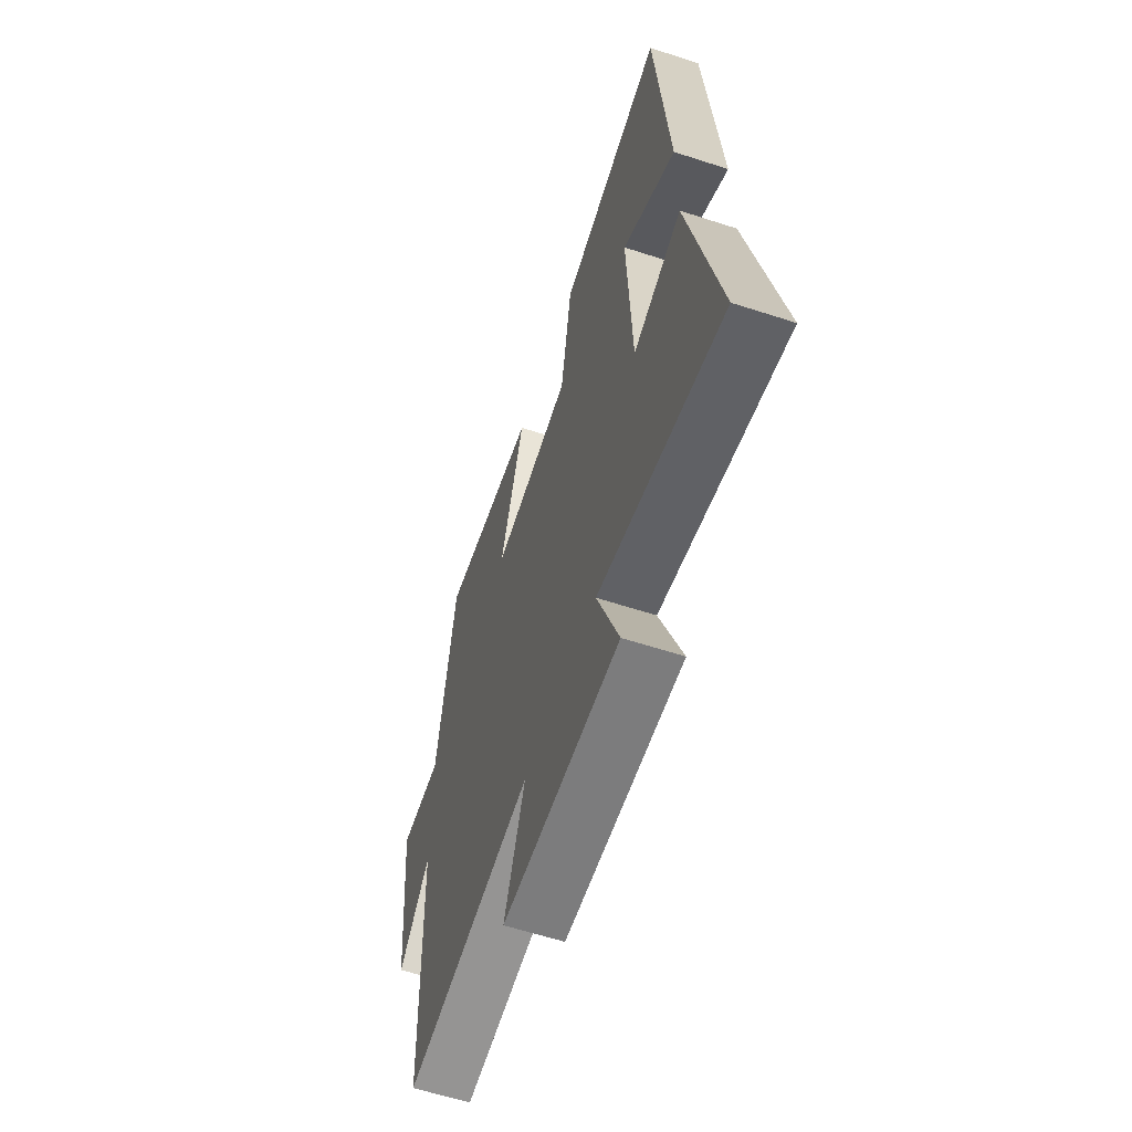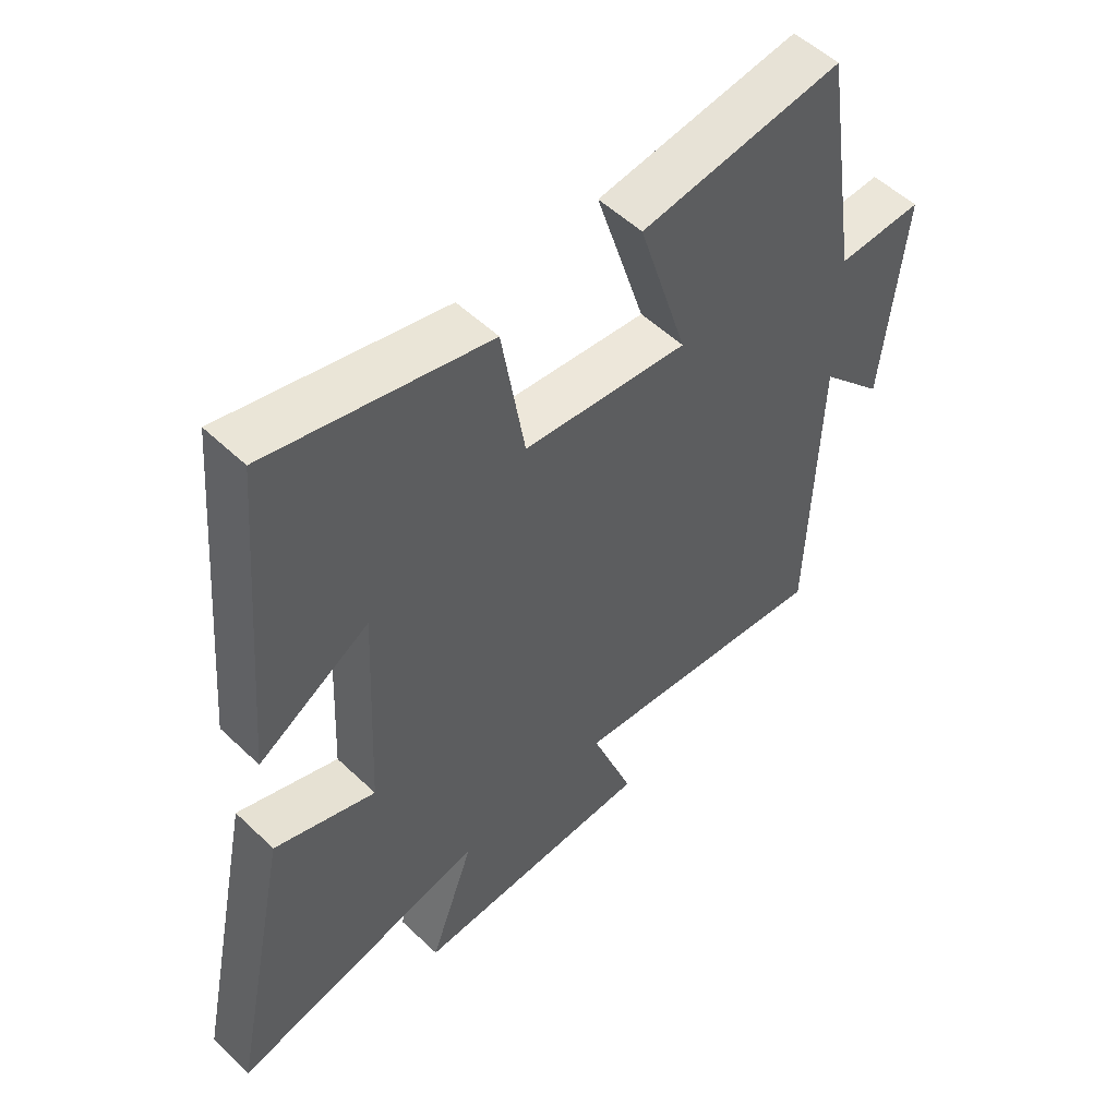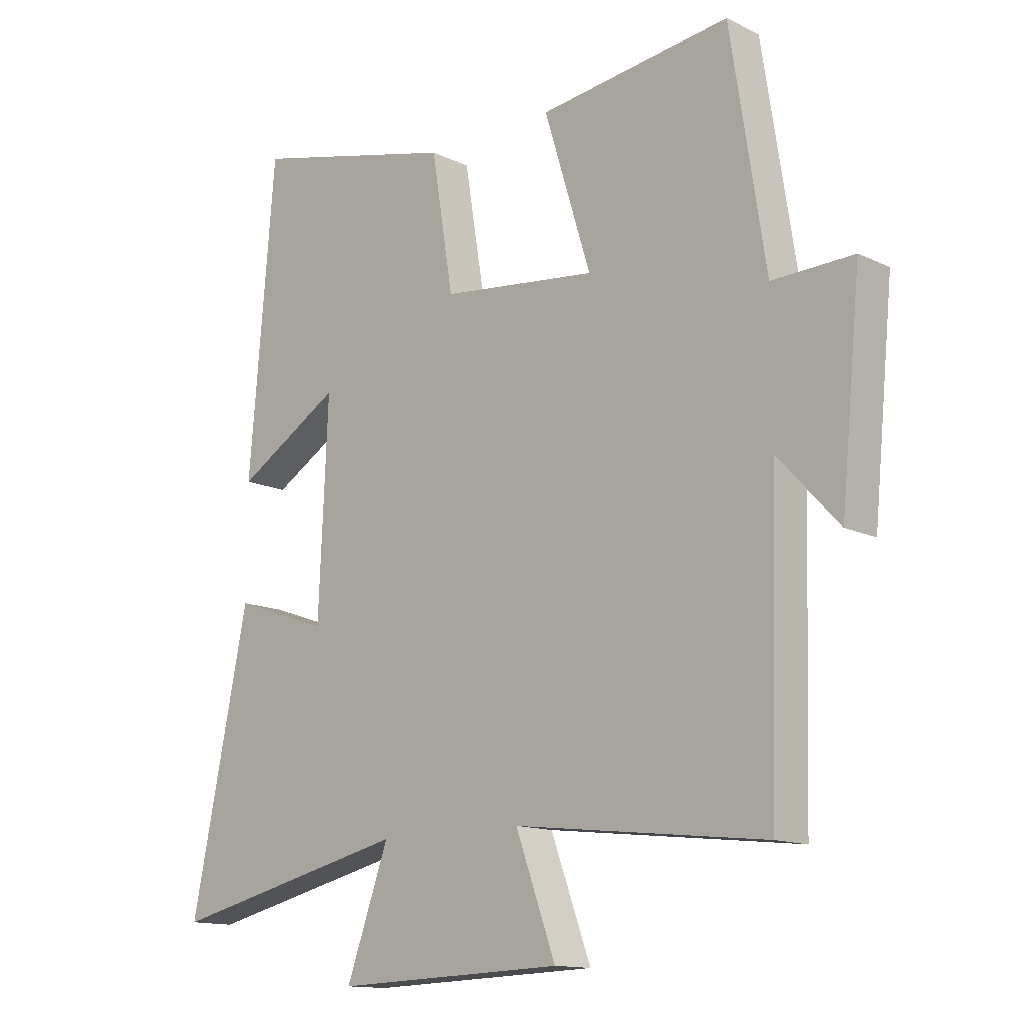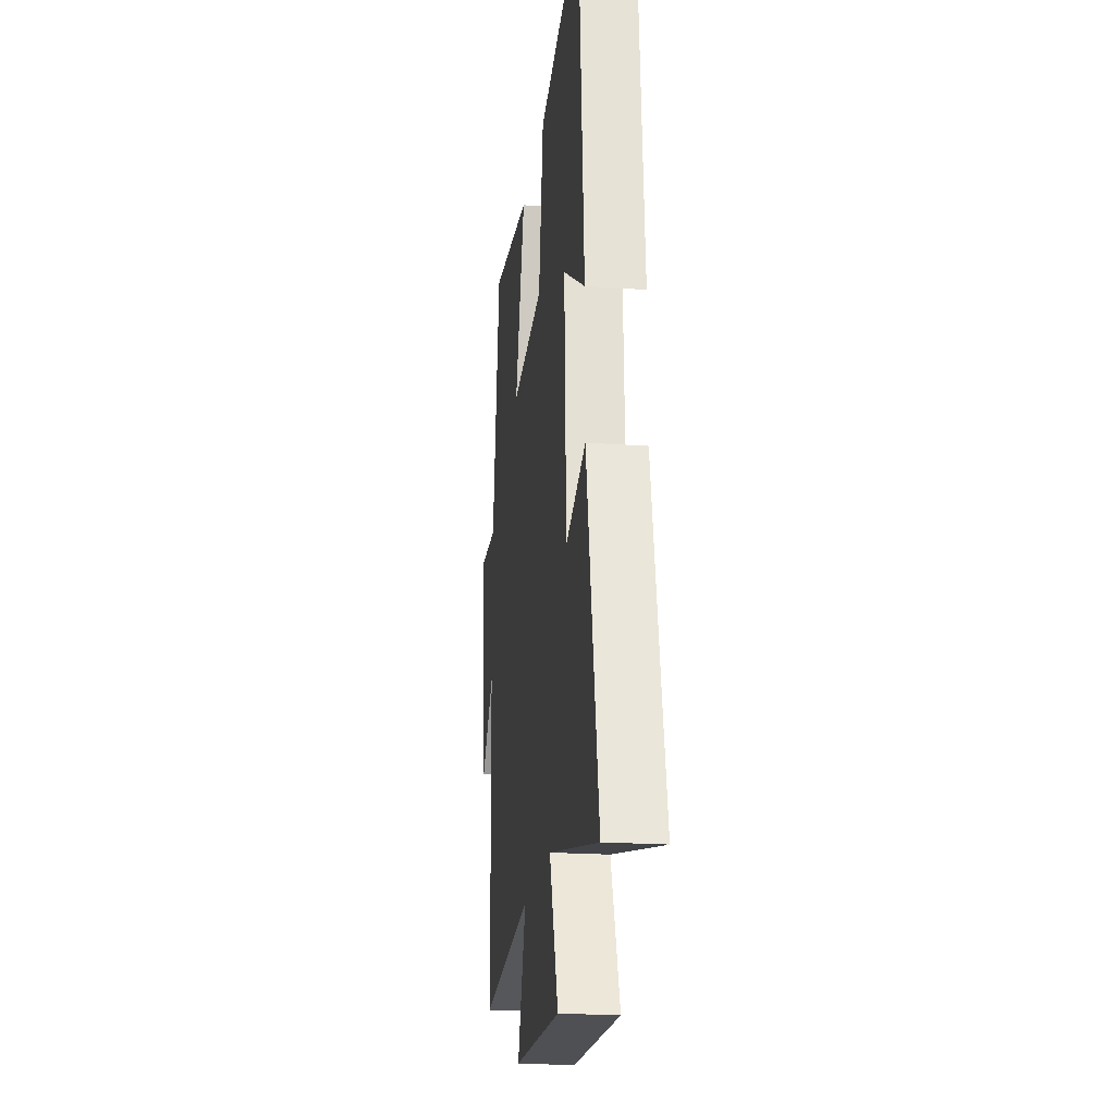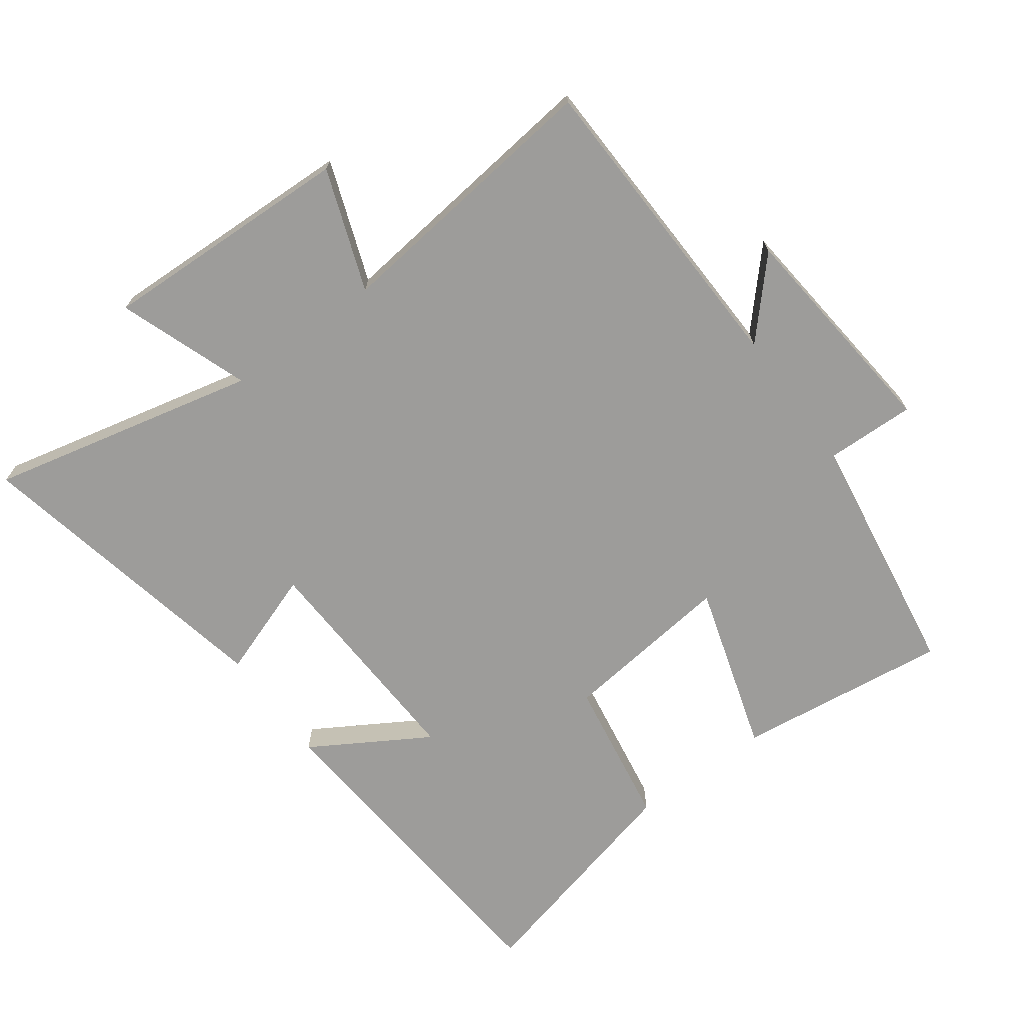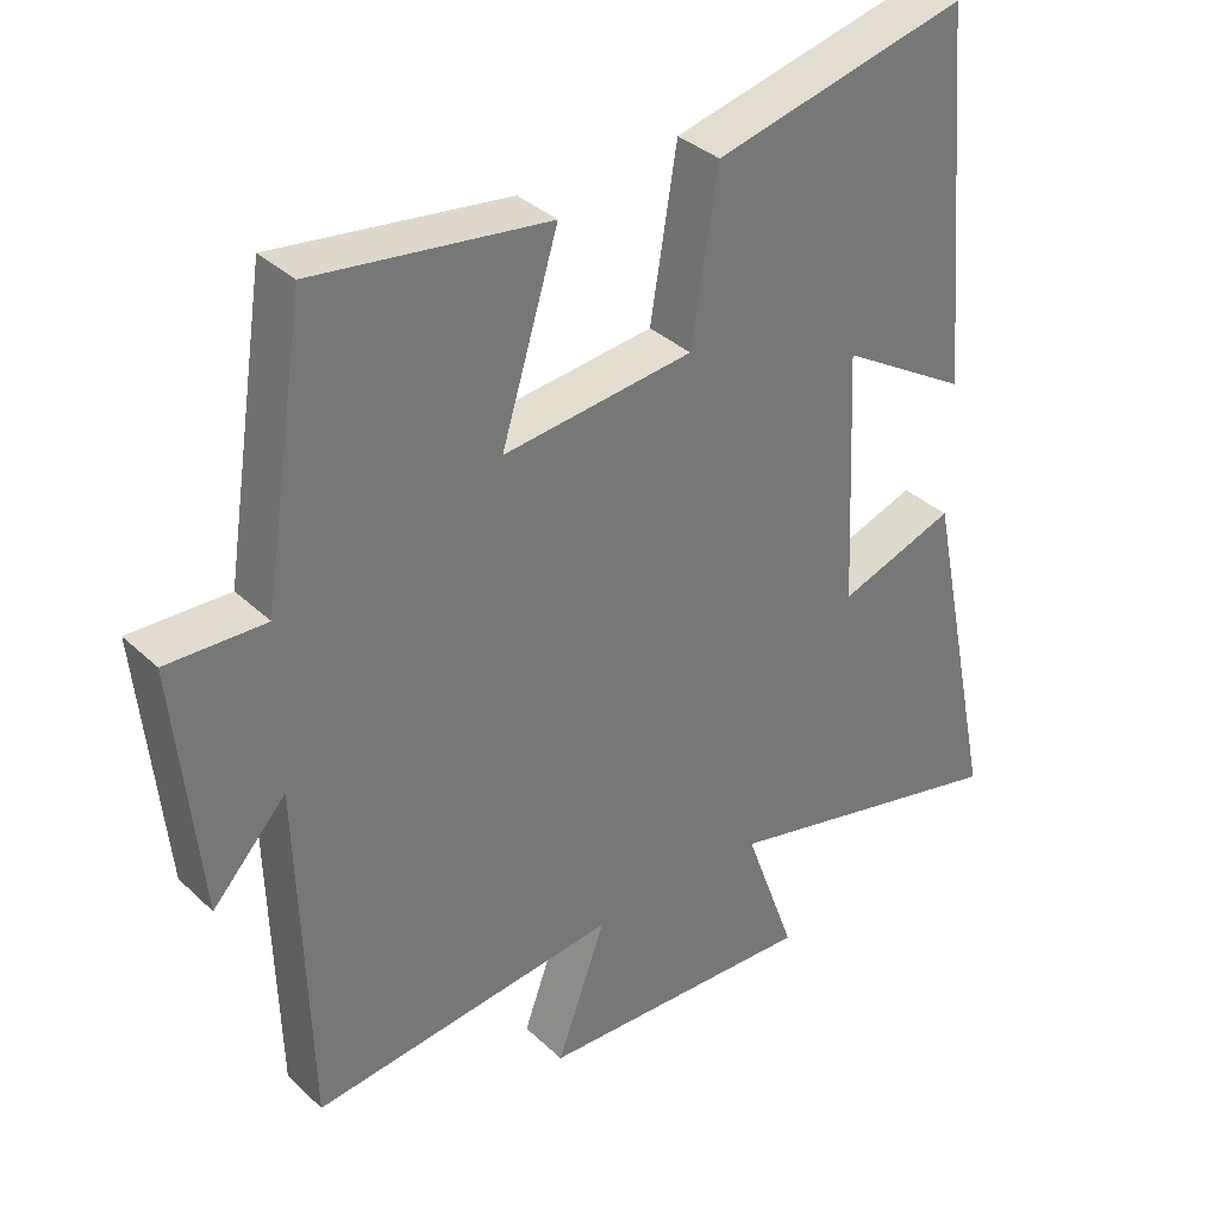
<metadata>
{"format":"obj","ext":"obj","renderer":"f3d","projection":"perspective","resolution":1024,"background":"white","views":[{"elev":-60.8,"azim":71.6,"up":"+Z"},{"elev":53.5,"azim":135.4,"up":"+Z"},{"elev":-13.5,"azim":-137.1,"up":"+Z"},{"elev":-20.8,"azim":82.8,"up":"+Z"},{"elev":-70.3,"azim":-143.7,"up":"+Y"},{"elev":35.2,"azim":-39.2,"up":"+Z"}]}
</metadata>
<code>
v -0.486 0.07 -0.549
v -0.5 0.07 -0.067
v -0.603 0.07 -0.179
v -0.637 0.07 0.165
v -0.5 0.07 0.161
v -0.441 0.07 0.542
v -0.117 0.07 0.5
v -0.196 0.07 0.243
v 0.068 0.07 0.273
v 0.105 0.07 0.5
v 0.456 0.07 0.585
v 0.5 0.07 0.069
v 0.322 0.07 0.176
v 0.338 0.07 -0.178
v 0.5 0.07 -0.121
v 0.598 0.07 -0.595
v 0.188 0.07 -0.5
v 0.26 0.07 -0.7
v -0.128 0.07 -0.686
v -0.06 0.07 -0.5
v -0.486 0 -0.549
v -0.5 0 -0.067
v -0.603 0 -0.179
v -0.637 0 0.165
v -0.5 0 0.161
v -0.441 0 0.542
v -0.117 0 0.5
v -0.196 0 0.243
v 0.068 0 0.273
v 0.105 0 0.5
v 0.456 0 0.585
v 0.5 0 0.069
v 0.322 0 0.176
v 0.338 0 -0.178
v 0.5 0 -0.121
v 0.598 0 -0.595
v 0.188 0 -0.5
v 0.26 0 -0.7
v -0.128 0 -0.686
v -0.06 0 -0.5
f 17 18 19 20
f 14 15 16 17
f 13 14 17 20
f 10 11 12 13
f 9 10 13
f 8 9 13 20
f 5 6 7 8
f 5 8 20 1
f 2 3 4 5
f 1 2 5
f 40 39 38 37
f 37 36 35 34
f 40 37 34 33
f 33 32 31 30
f 33 30 29
f 40 33 29 28
f 28 27 26 25
f 21 40 28 25
f 25 24 23 22
f 25 22 21
f 1 21 22 2
f 2 22 23 3
f 3 23 24 4
f 4 24 25 5
f 5 25 26 6
f 6 26 27 7
f 7 27 28 8
f 8 28 29 9
f 9 29 30 10
f 10 30 31 11
f 11 31 32 12
f 12 32 33 13
f 13 33 34 14
f 14 34 35 15
f 15 35 36 16
f 16 36 37 17
f 17 37 38 18
f 18 38 39 19
f 19 39 40 20
f 20 40 21 1

</code>
